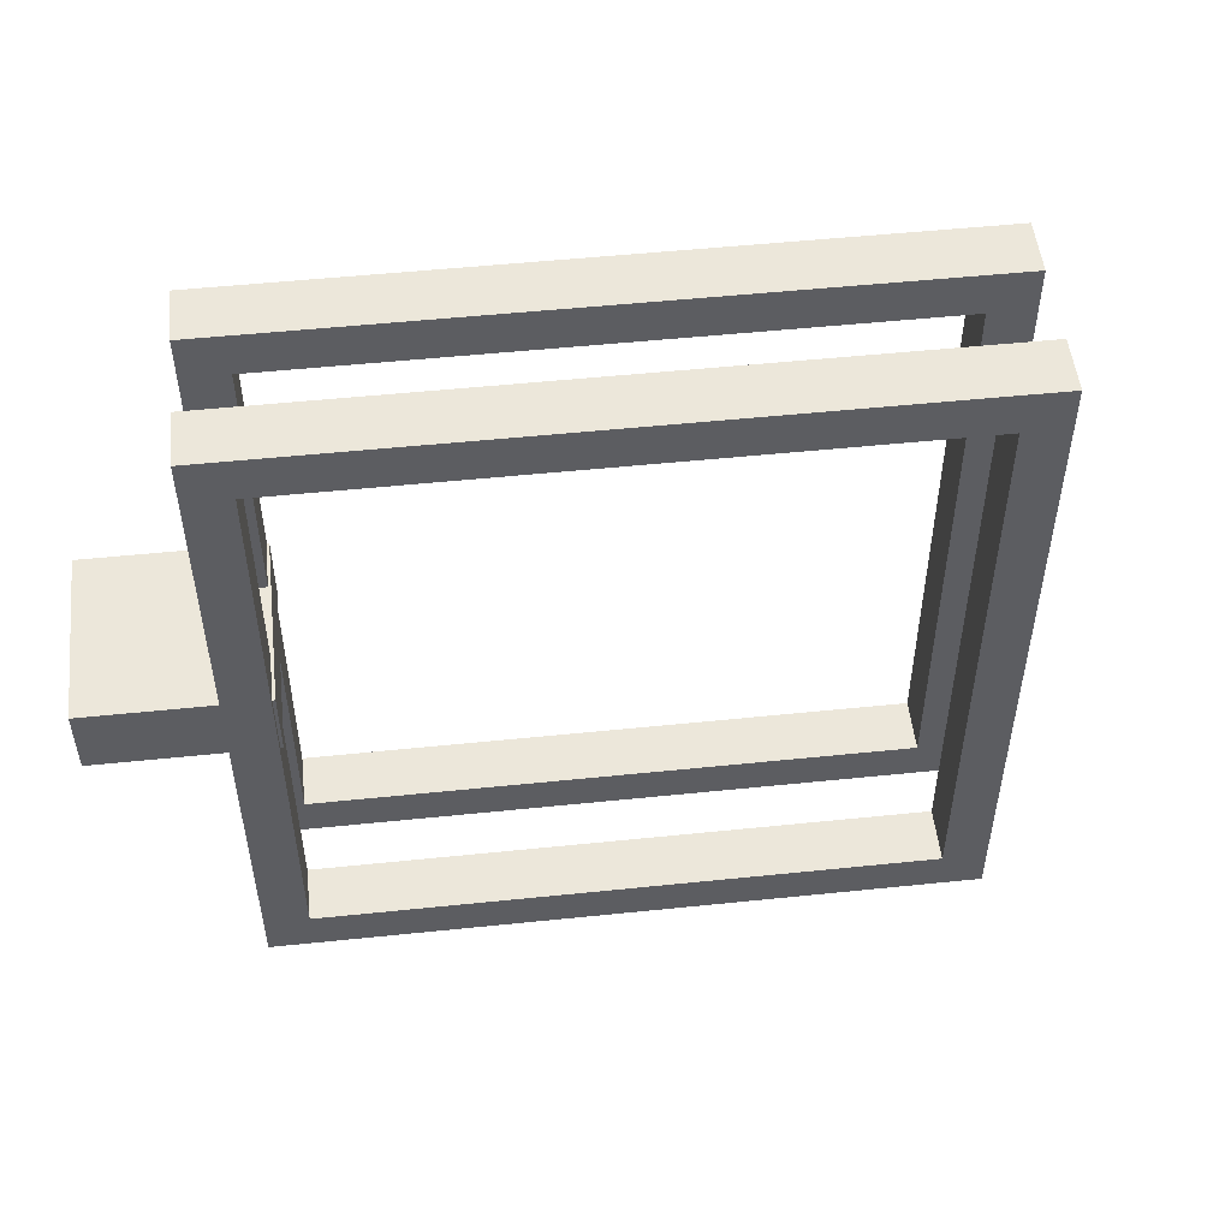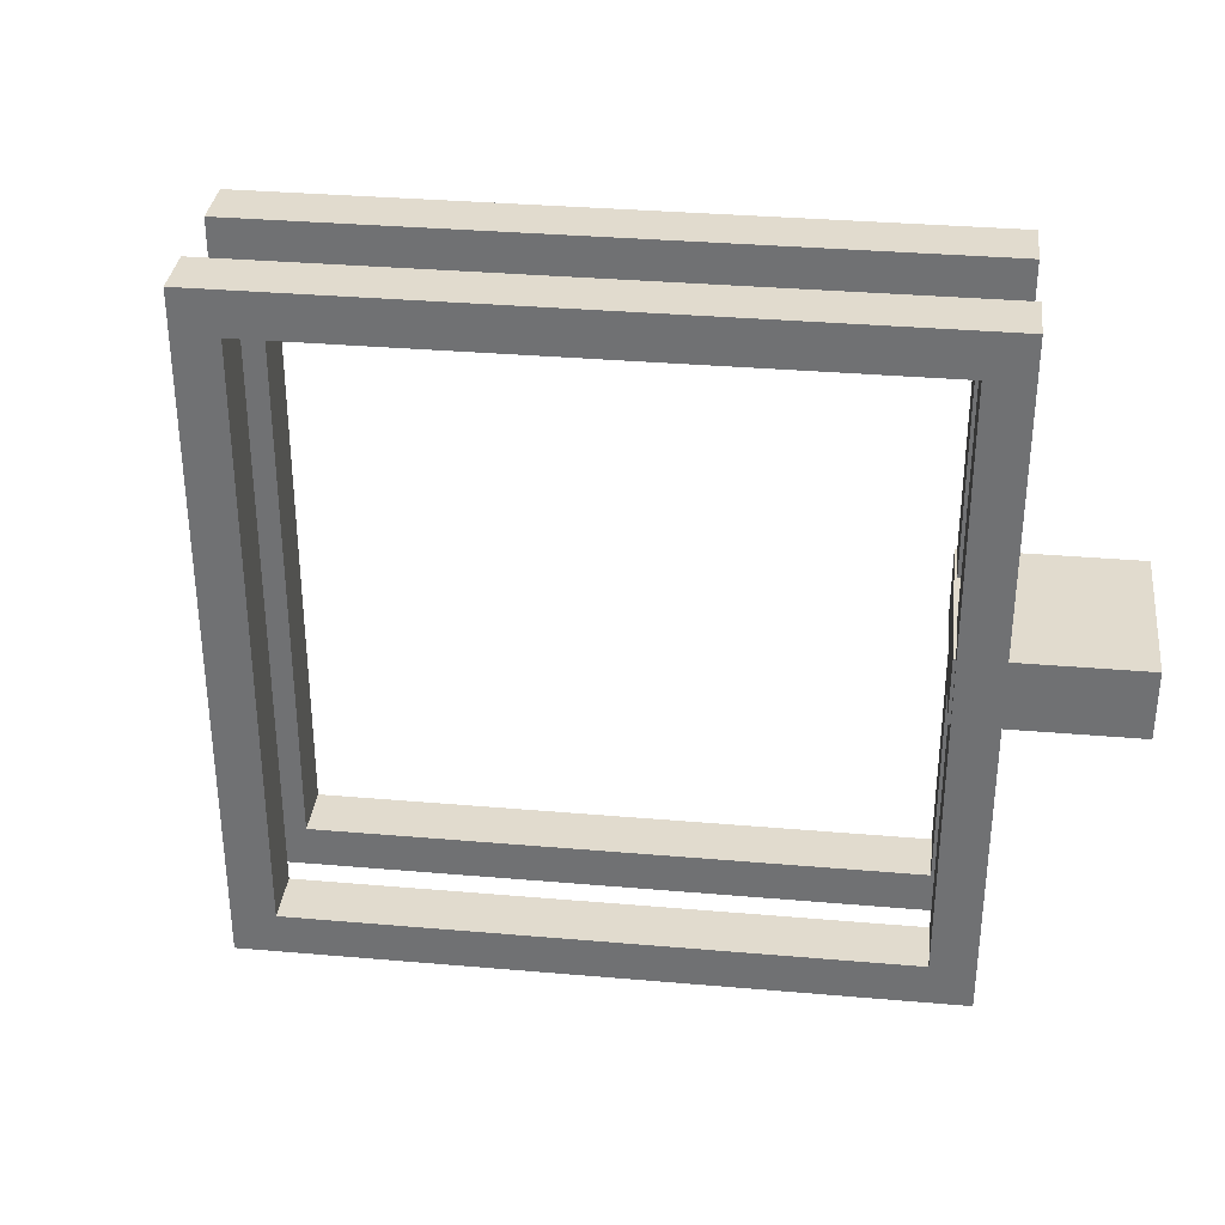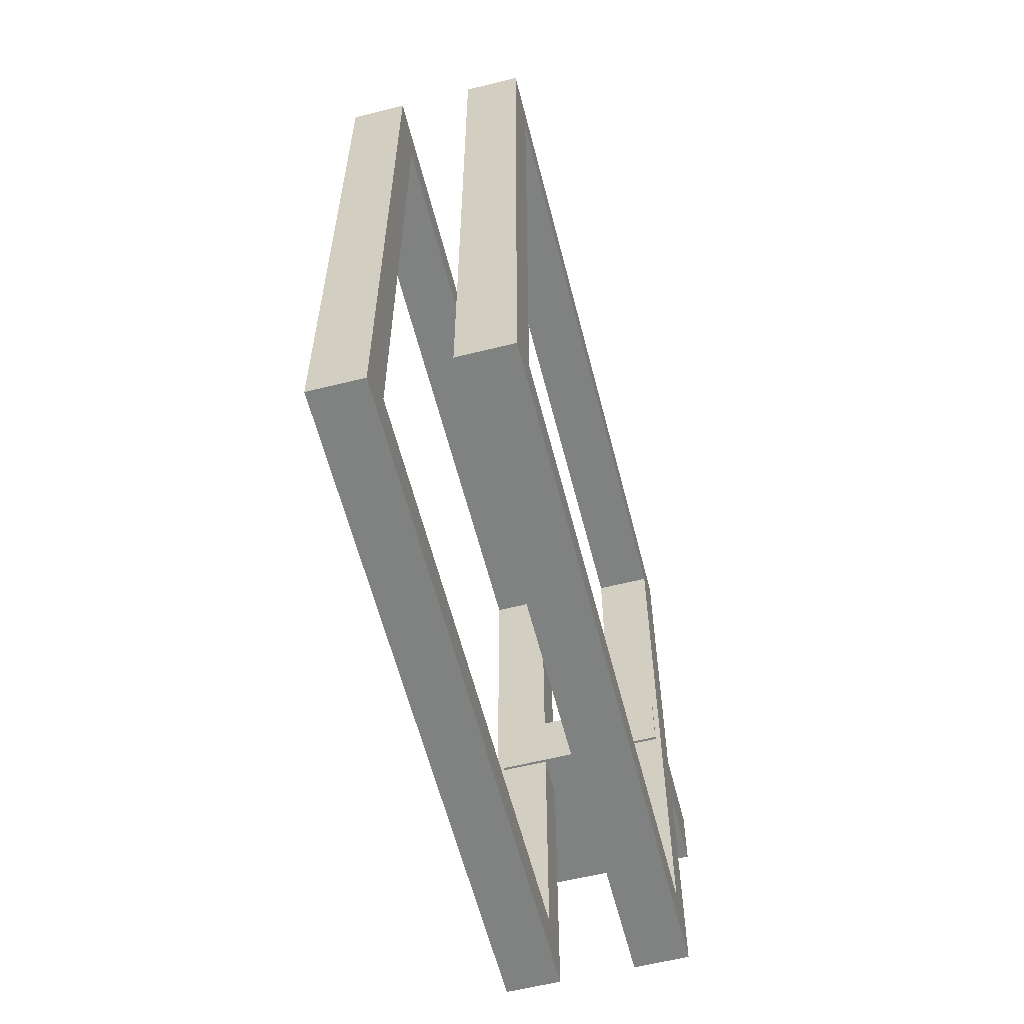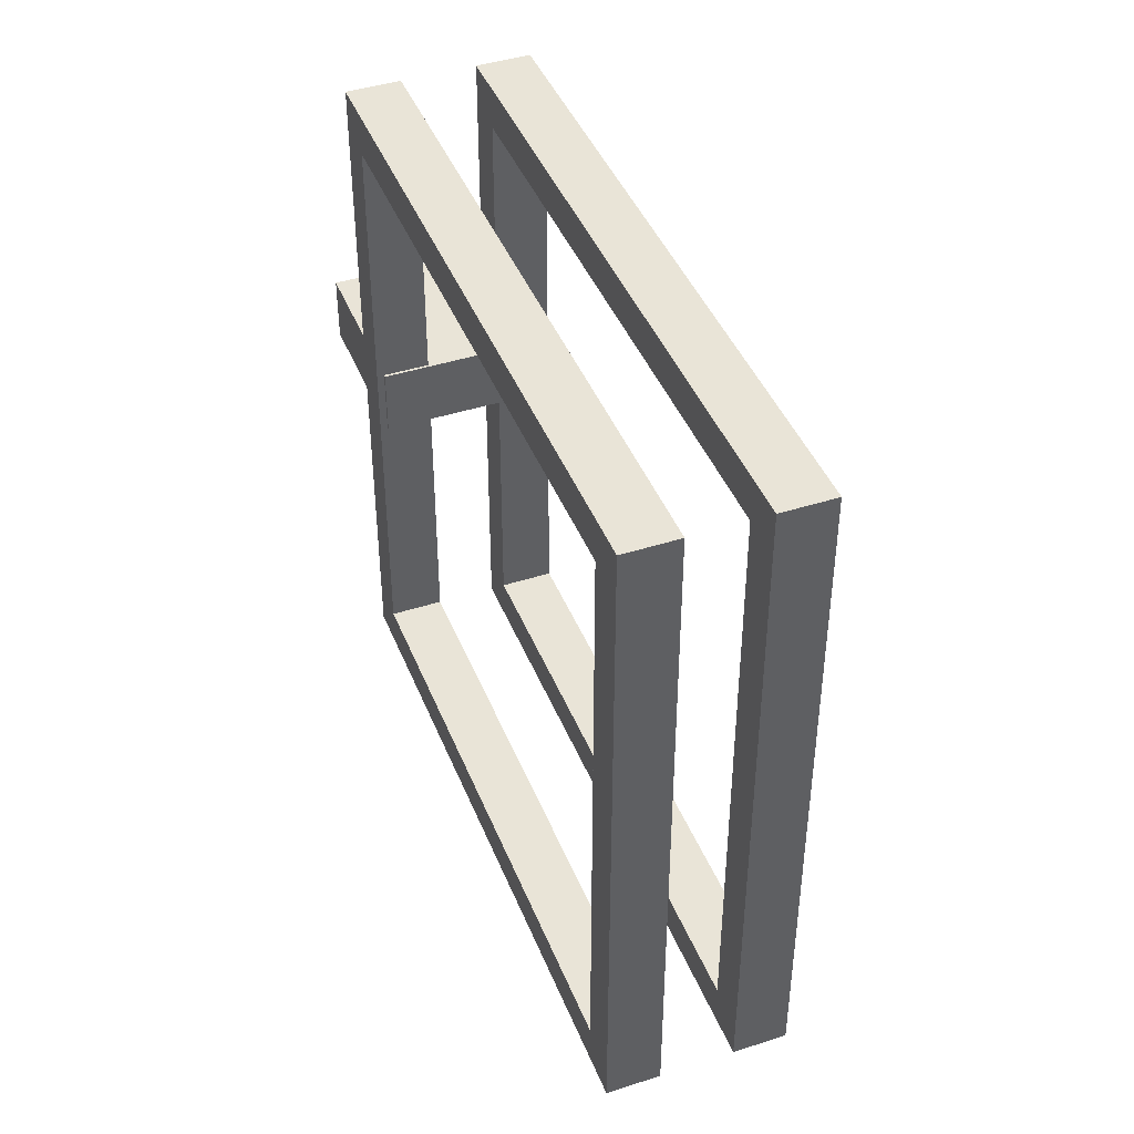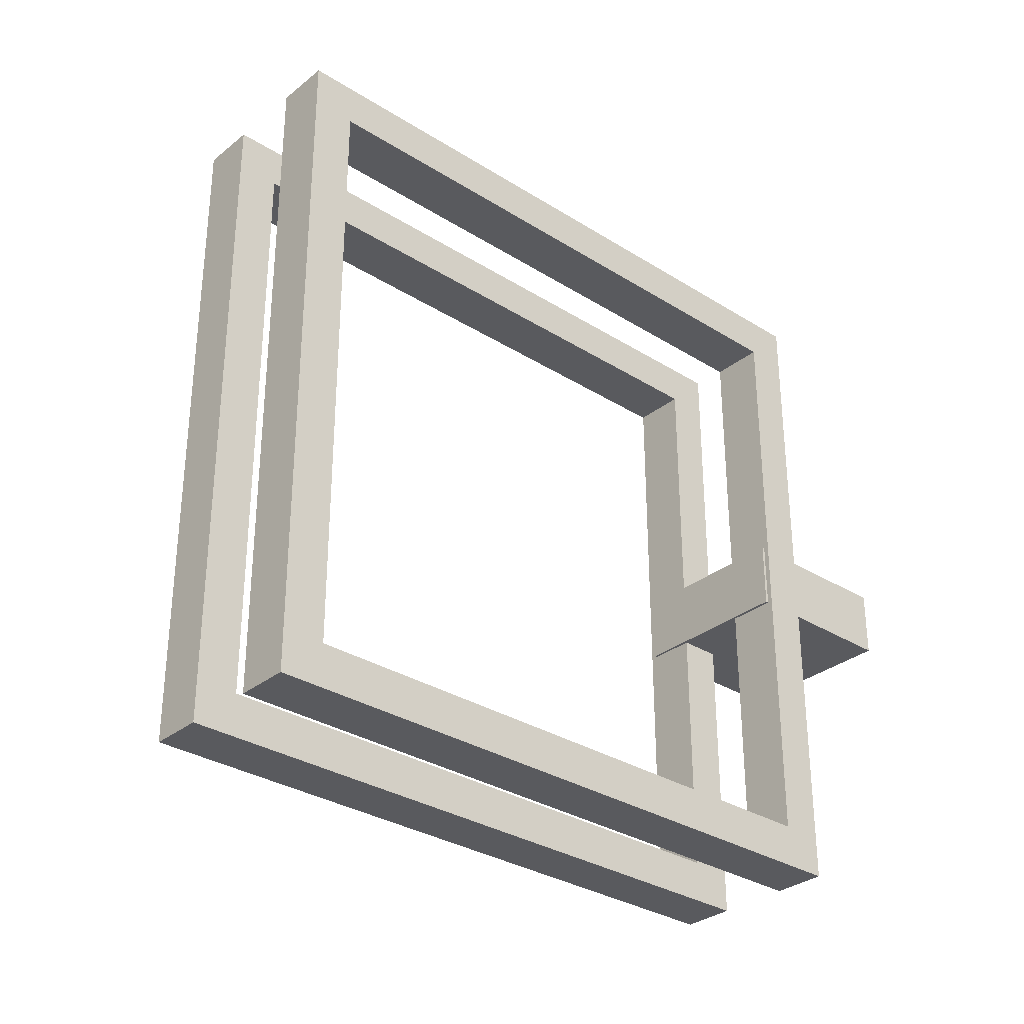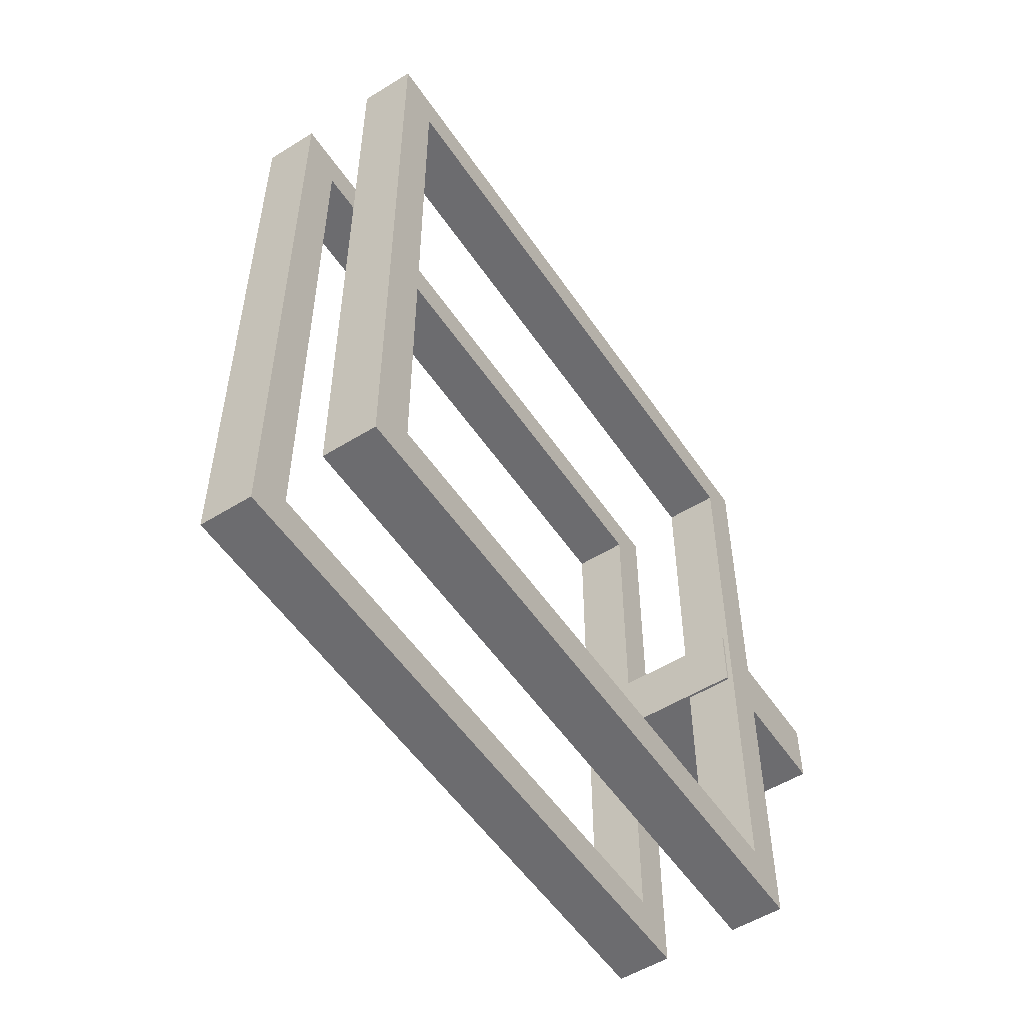
<metadata>
{"format":"obj","ext":"obj","renderer":"f3d","projection":"perspective","resolution":1024,"background":"white","views":[{"elev":51.8,"azim":173.6,"up":"+Z"},{"elev":33.8,"azim":6.7,"up":"+Z"},{"elev":-60.3,"azim":-75.7,"up":"+Z"},{"elev":43.0,"azim":-110.9,"up":"+Z"},{"elev":-31.6,"azim":-41.7,"up":"+Z"},{"elev":-53.8,"azim":-56.6,"up":"+Z"}]}
</metadata>
<code>
v  -20 0 20
v  20 0 20
v  20 3.182 20
v  -20 3.182 20
v  20 0 -20
v  20 3.182 -20
v  -20 0 -20
v  -20 3.182 -20
v  -17.5 3.182 17.5
v  -17.5 3.182 -17.5
v  17.5 3.182 17.5
v  17.5 3.182 -17.5
v  17.5 0 -17.5
v  -17.5 0 -17.5
v  17.5 0 17.5
v  -17.5 0 17.5
g Box001
f 1 2 3
f 3 4 1
f 2 5 6
f 6 3 2
f 5 7 8
f 8 6 5
f 7 1 4
f 4 8 7
f 9 10 8
f 9 8 4
f 9 4 3
f 11 9 3
f 11 3 6
f 12 11 6
f 12 6 8
f 12 8 10
f 13 14 7
f 13 7 5
f 15 13 5
f 15 5 2
f 16 15 2
f 16 2 1
f 16 1 7
f 16 7 14
f 14 10 9
f 9 16 14
f 16 9 11
f 11 15 16
f 13 15 11
f 11 12 13
f 14 13 12
f 12 10 14
v  20 7.569 20
v  -20 7.569 20
v  -20 10.75 20
v  20 10.75 20
v  -20 7.569 -20
v  -20 10.75 -20
v  20 7.569 -20
v  20 10.75 -20
v  17.5 10.75 17.5
v  17.5 10.75 -17.5
v  -17.5 10.75 17.5
v  -17.5 10.75 -17.5
v  -17.5 7.569 -17.5
v  17.5 7.569 -17.5
v  -17.5 7.569 17.5
v  17.5 7.569 17.5
g Box002
f 19 18 17
f 17 20 19
f 22 21 18
f 18 19 22
f 24 23 21
f 21 22 24
f 20 17 23
f 23 24 20
f 24 26 25
f 20 24 25
f 19 20 25
f 19 25 27
f 22 19 27
f 22 27 28
f 24 22 28
f 26 24 28
f 23 30 29
f 21 23 29
f 21 29 31
f 18 21 31
f 18 31 32
f 17 18 32
f 23 17 32
f 30 23 32
f 25 26 30
f 30 32 25
f 27 25 32
f 32 31 27
f 27 31 29
f 29 28 27
f 28 29 30
f 30 26 28
v  17.34 0.3139 2.01
v  17.34 0.3139 -1.99
v  27.34 0.3139 -1.99
v  27.34 0.3139 2.01
v  17.34 10.31 2.01
v  27.34 10.31 2.01
v  27.34 10.31 -1.99
v  17.34 10.31 -1.99
g Box003
f 33 34 35
f 35 36 33
f 37 38 39
f 39 40 37
f 33 36 38
f 38 37 33
f 36 35 39
f 39 38 36
f 35 34 40
f 40 39 35
f 34 33 37
f 37 40 34
v  -27.09 0.3139 0.0107
v  -27.09 0.3139 0.0097
v  -27.09 0.3139 0.0097
v  -27.09 0.3139 0.0107
v  -27.09 0.3149 0.0107
v  -27.09 0.3149 0.0107
v  -27.09 0.3149 0.0097
v  -27.09 0.3149 0.0097
g Box004
f 43 42 41
f 41 44 43
f 47 46 45
f 45 48 47
f 46 44 41
f 41 45 46
f 47 43 44
f 44 46 47
f 48 42 43
f 43 47 48
f 45 41 42
f 42 48 45

</code>
